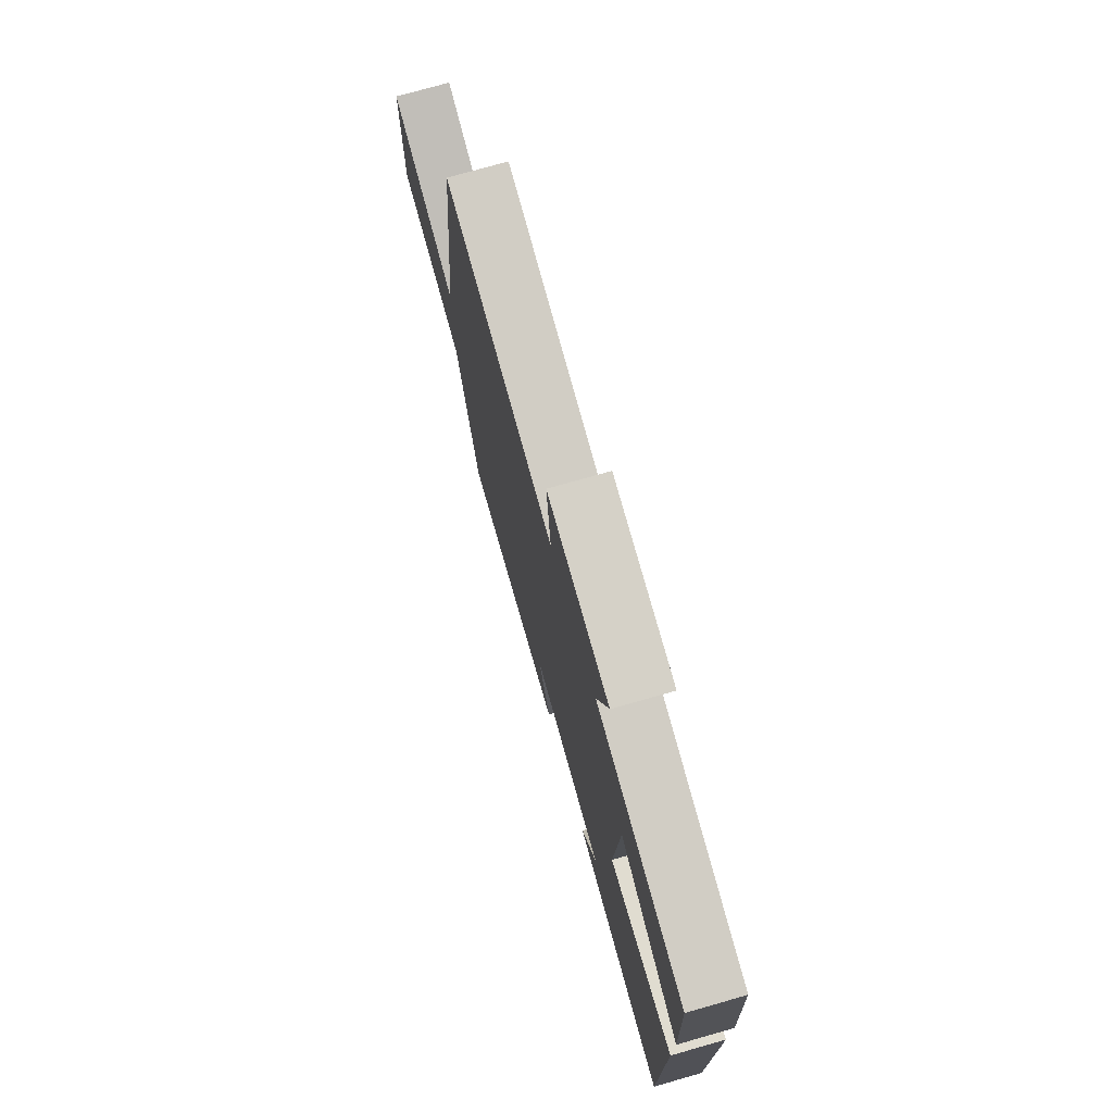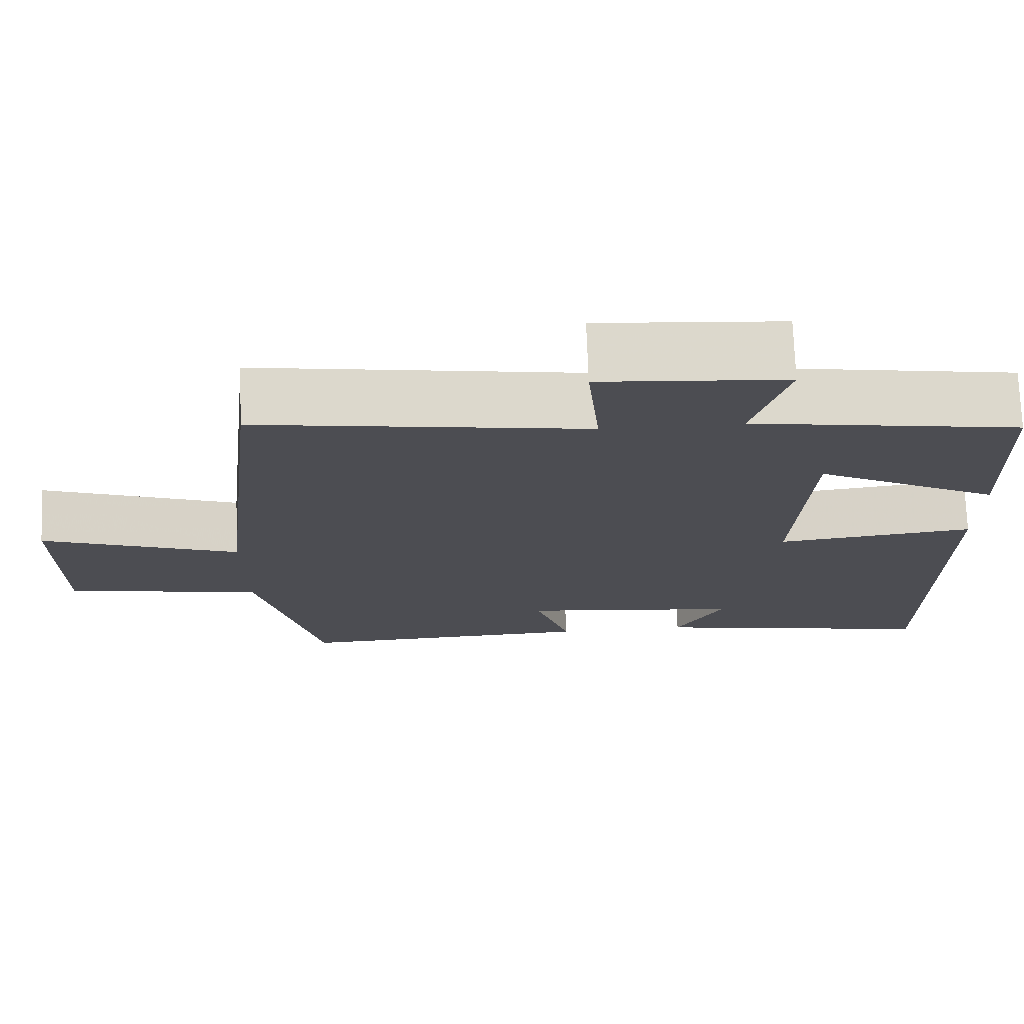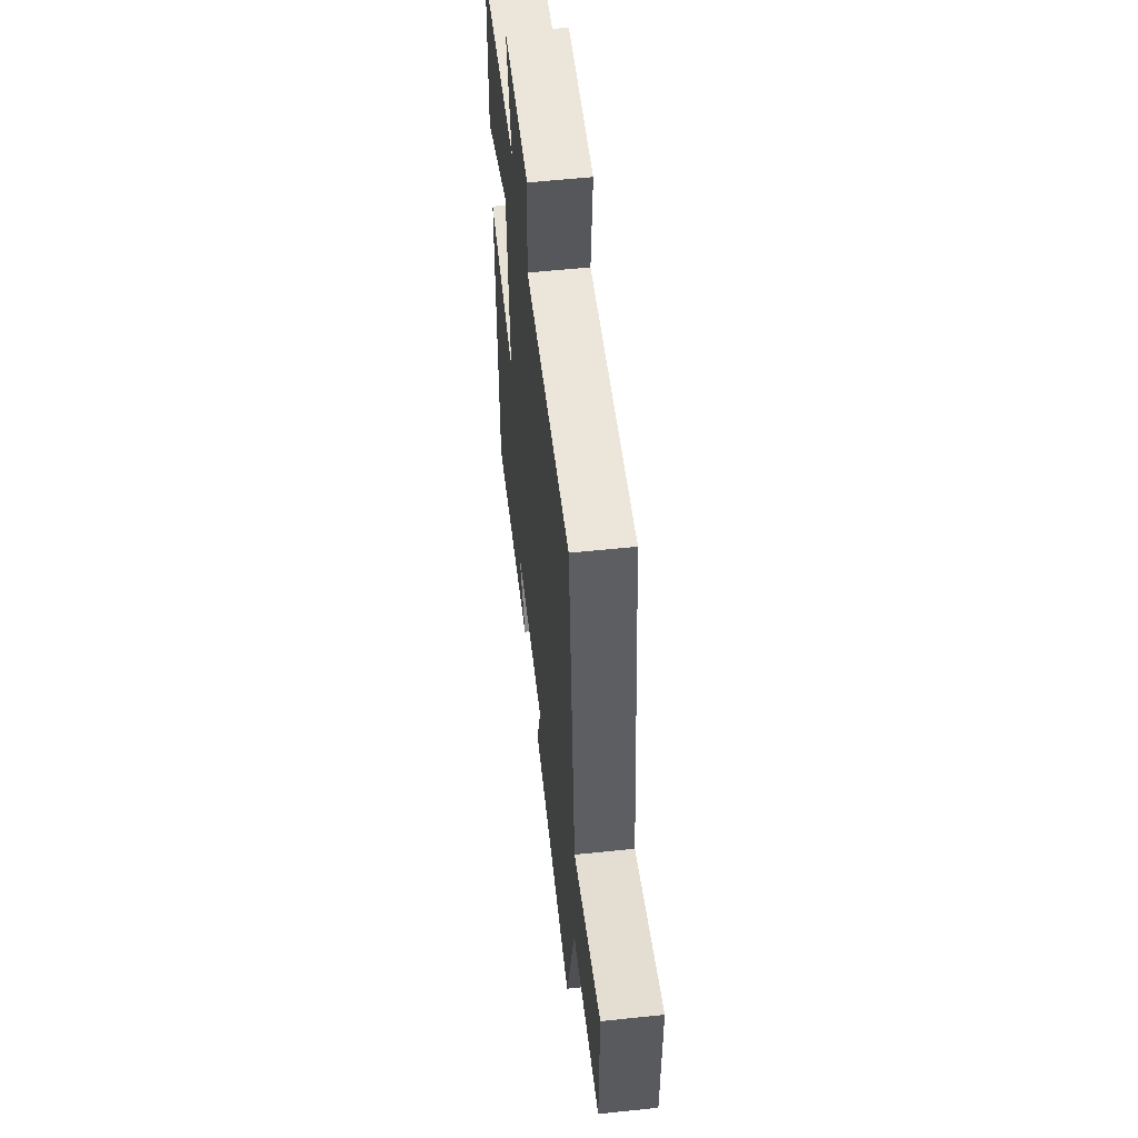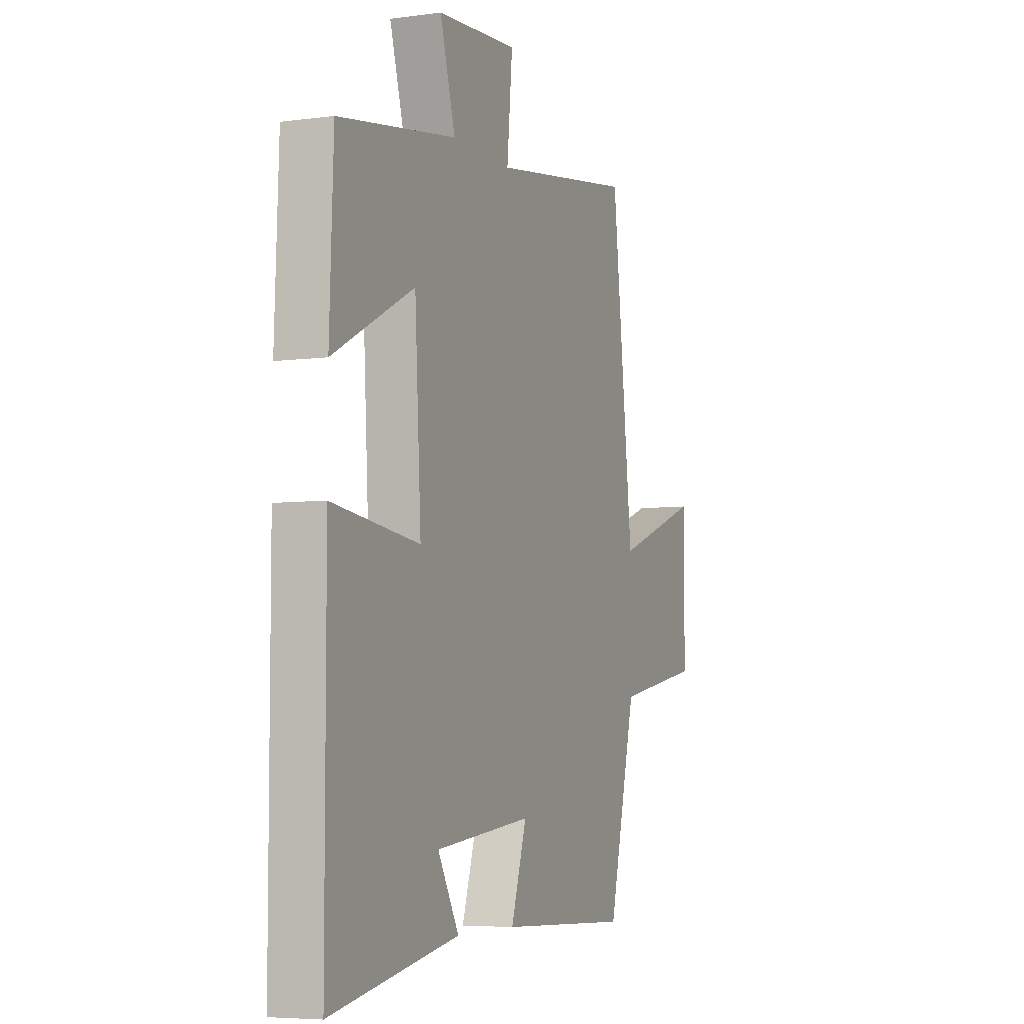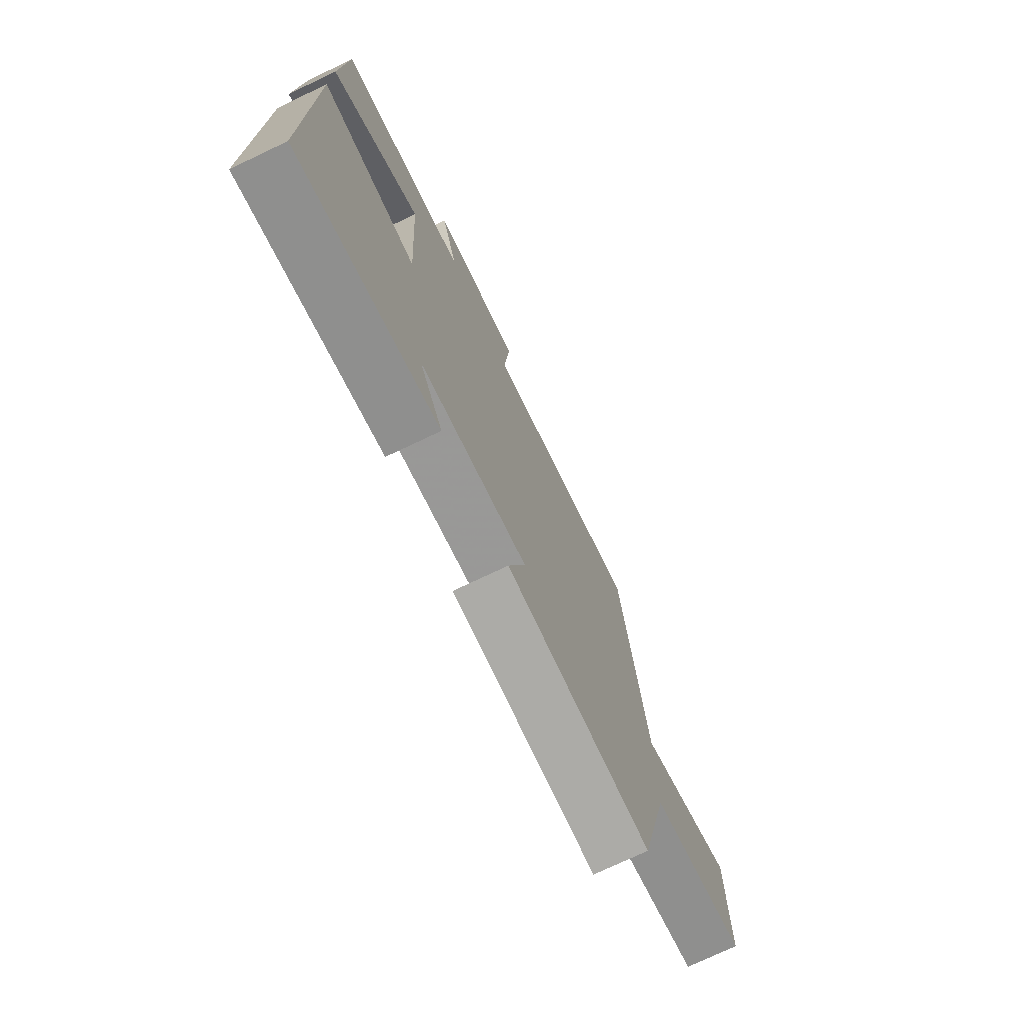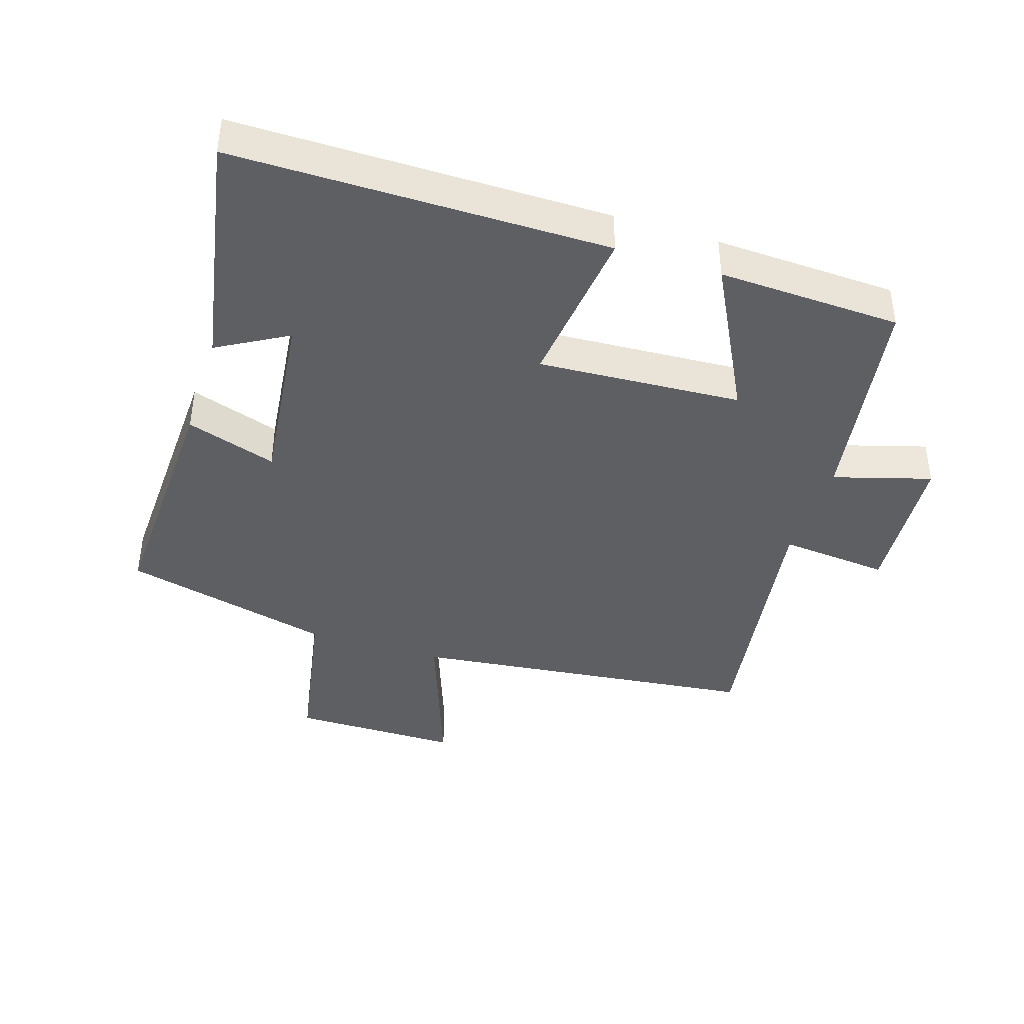
<metadata>
{"format":"obj","ext":"obj","renderer":"f3d","projection":"perspective","resolution":1024,"background":"white","views":[{"elev":75.3,"azim":-105.9,"up":"+Z"},{"elev":73.5,"azim":177.8,"up":"+Z"},{"elev":56.8,"azim":83.7,"up":"+Z"},{"elev":-5.7,"azim":-67.5,"up":"+Z"},{"elev":-74.4,"azim":-64.6,"up":"+Z"},{"elev":-41.0,"azim":-107.7,"up":"+Y"}]}
</metadata>
<code>
v 0.42 0.07 -0.515
v 0.041 0.07 -0.5
v 0.086 0.07 -0.361
v -0.194 0.07 -0.393
v -0.133 0.07 -0.5
v -0.5 0.07 -0.568
v -0.5 0.07 0.004
v -0.249 0.07 -0.025
v -0.267 0.07 0.287
v -0.5 0.07 0.166
v -0.489 0.07 0.446
v -0.15 0.07 0.5
v -0.194 0.07 0.65
v 0.04 0.07 0.668
v 0.024 0.07 0.5
v 0.439 0.07 0.563
v 0.5 0.07 0.025
v 0.749 0.07 0.115
v 0.749 0.07 -0.145
v 0.5 0.07 -0.191
v 0.42 0 -0.515
v 0.041 0 -0.5
v 0.086 0 -0.361
v -0.194 0 -0.393
v -0.133 0 -0.5
v -0.5 0 -0.568
v -0.5 0 0.004
v -0.249 0 -0.025
v -0.267 0 0.287
v -0.5 0 0.166
v -0.489 0 0.446
v -0.15 0 0.5
v -0.194 0 0.65
v 0.04 0 0.668
v 0.024 0 0.5
v 0.439 0 0.563
v 0.5 0 0.025
v 0.749 0 0.115
v 0.749 0 -0.145
v 0.5 0 -0.191
f 17 18 19 20
f 17 20 1
f 16 17 1
f 15 16 1
f 12 13 14 15
f 11 12 15
f 10 11 15
f 9 10 15
f 8 9 15 1
f 4 5 6 7
f 3 4 7 8
f 1 2 3
f 1 3 8
f 40 39 38 37
f 21 40 37
f 21 37 36
f 21 36 35
f 35 34 33 32
f 35 32 31
f 35 31 30
f 35 30 29
f 21 35 29 28
f 27 26 25 24
f 28 27 24 23
f 23 22 21
f 28 23 21
f 1 21 22 2
f 2 22 23 3
f 3 23 24 4
f 4 24 25 5
f 5 25 26 6
f 6 26 27 7
f 7 27 28 8
f 8 28 29 9
f 9 29 30 10
f 10 30 31 11
f 11 31 32 12
f 12 32 33 13
f 13 33 34 14
f 14 34 35 15
f 15 35 36 16
f 16 36 37 17
f 17 37 38 18
f 18 38 39 19
f 19 39 40 20
f 20 40 21 1

</code>
